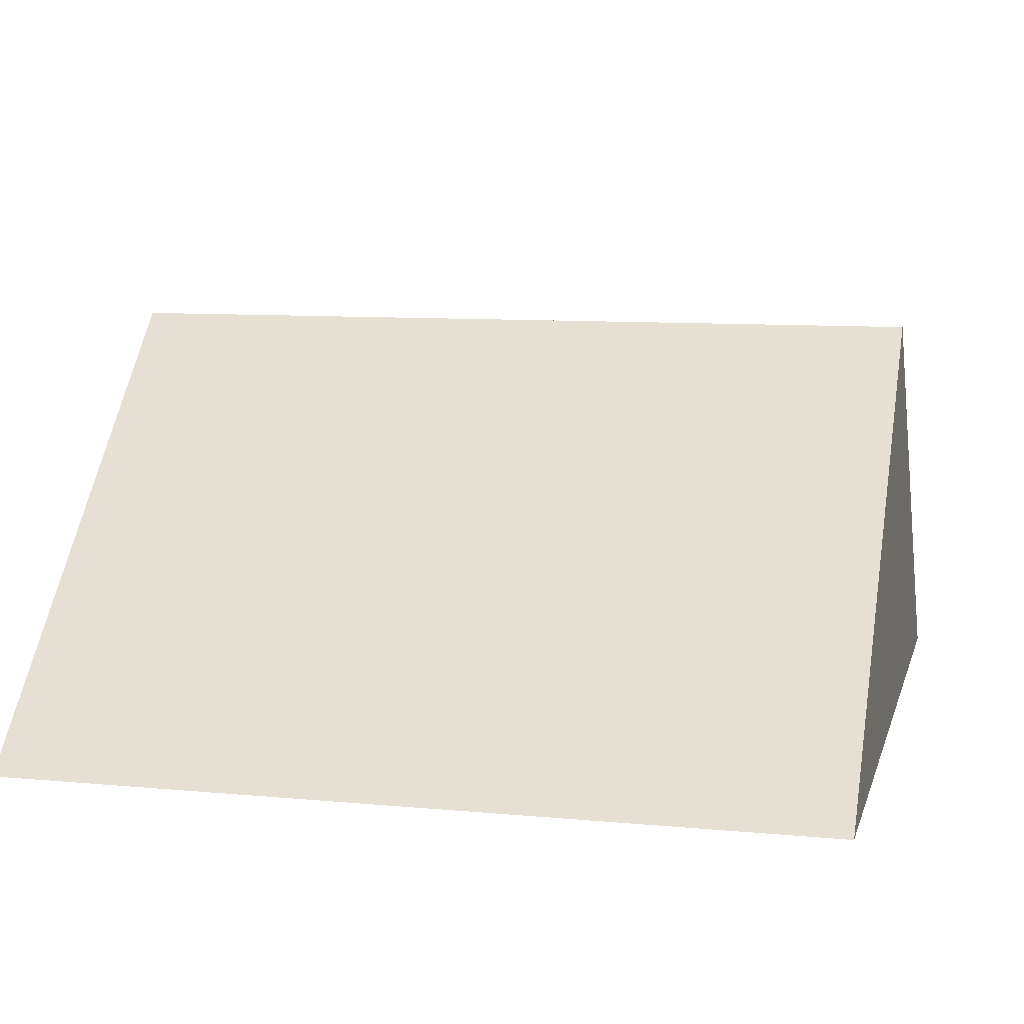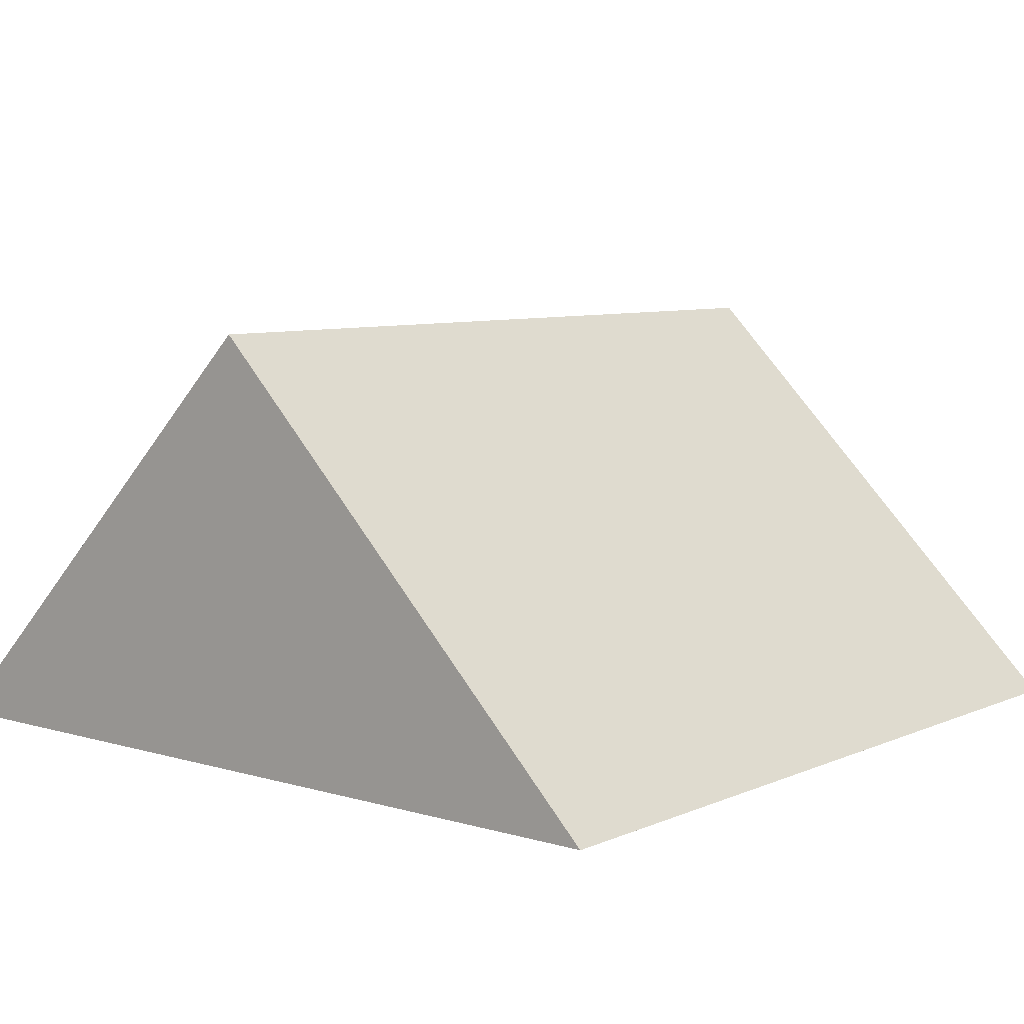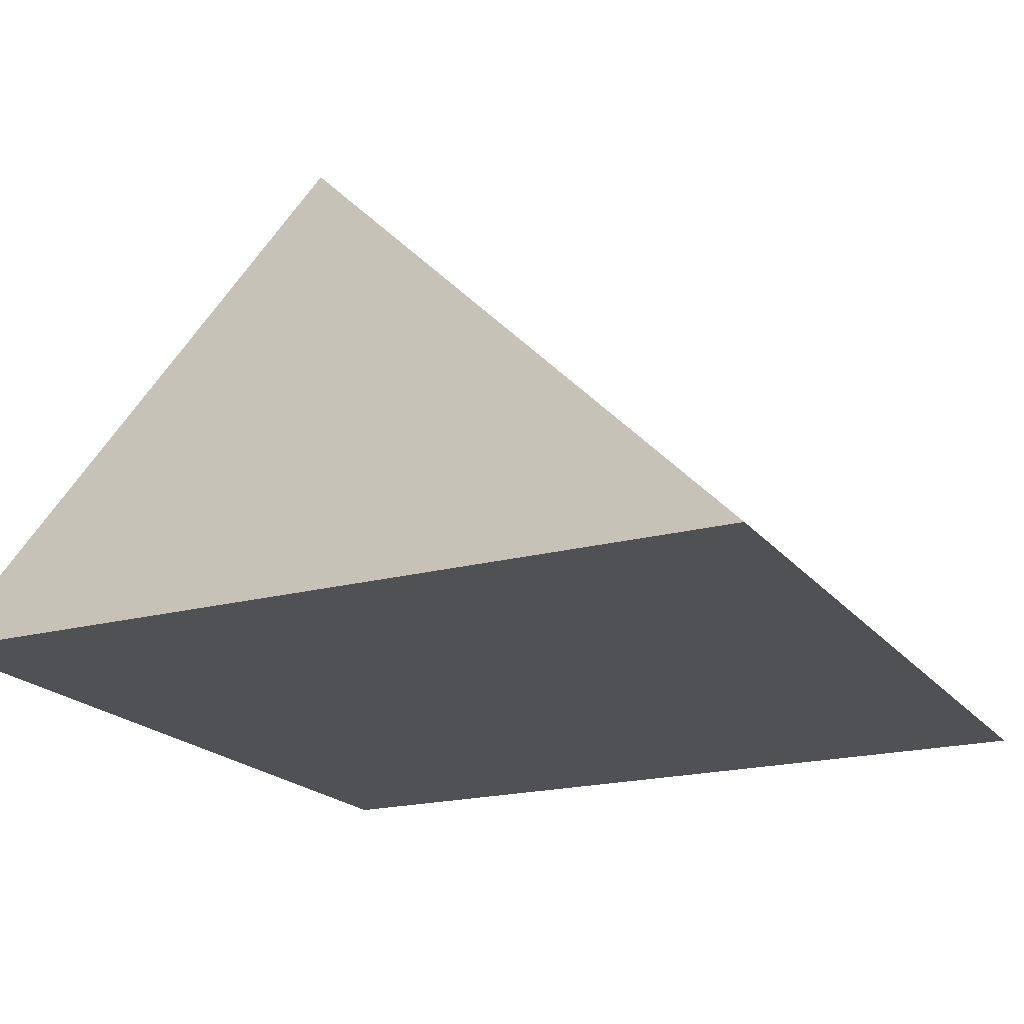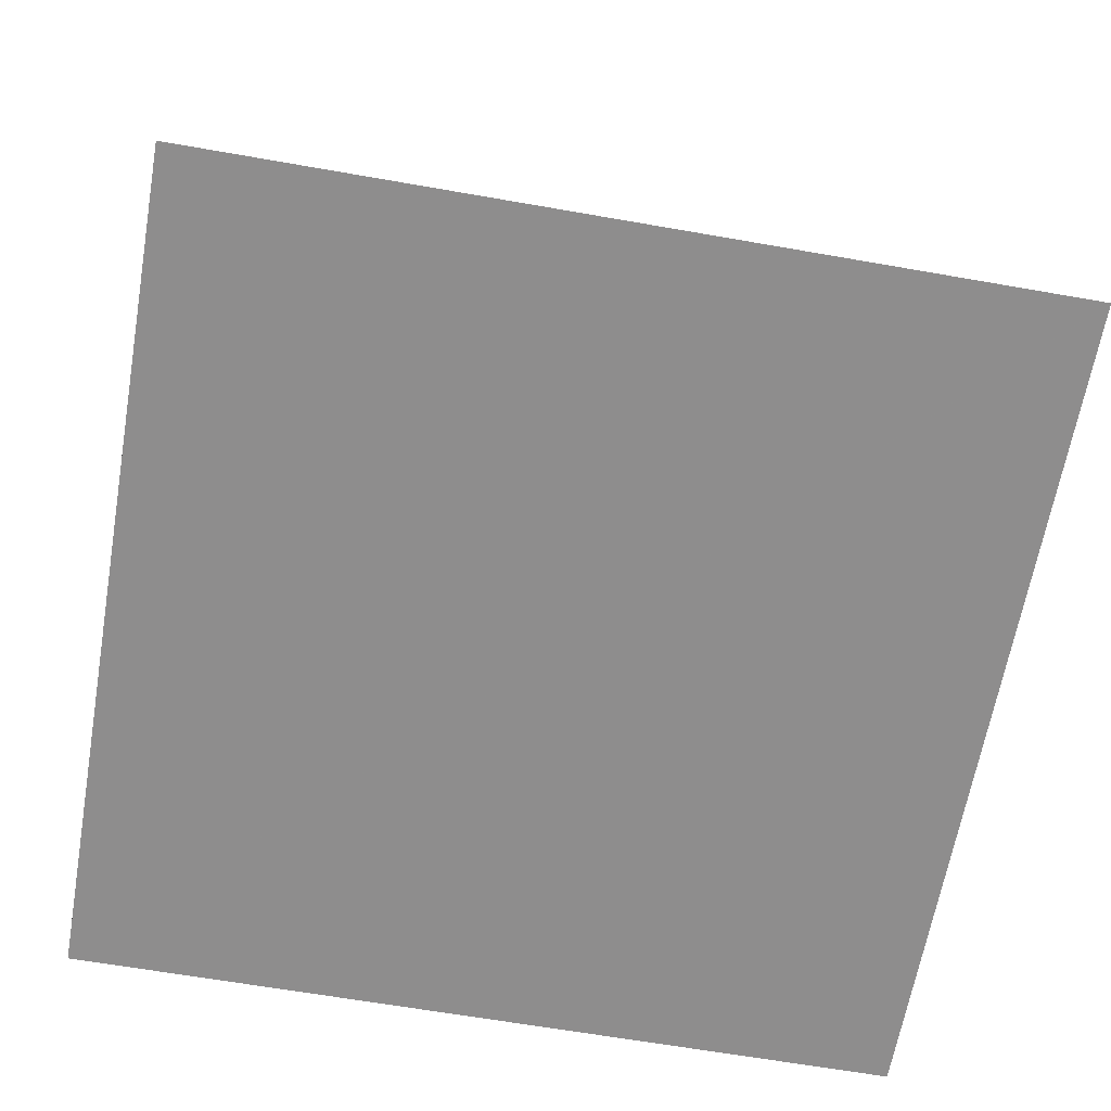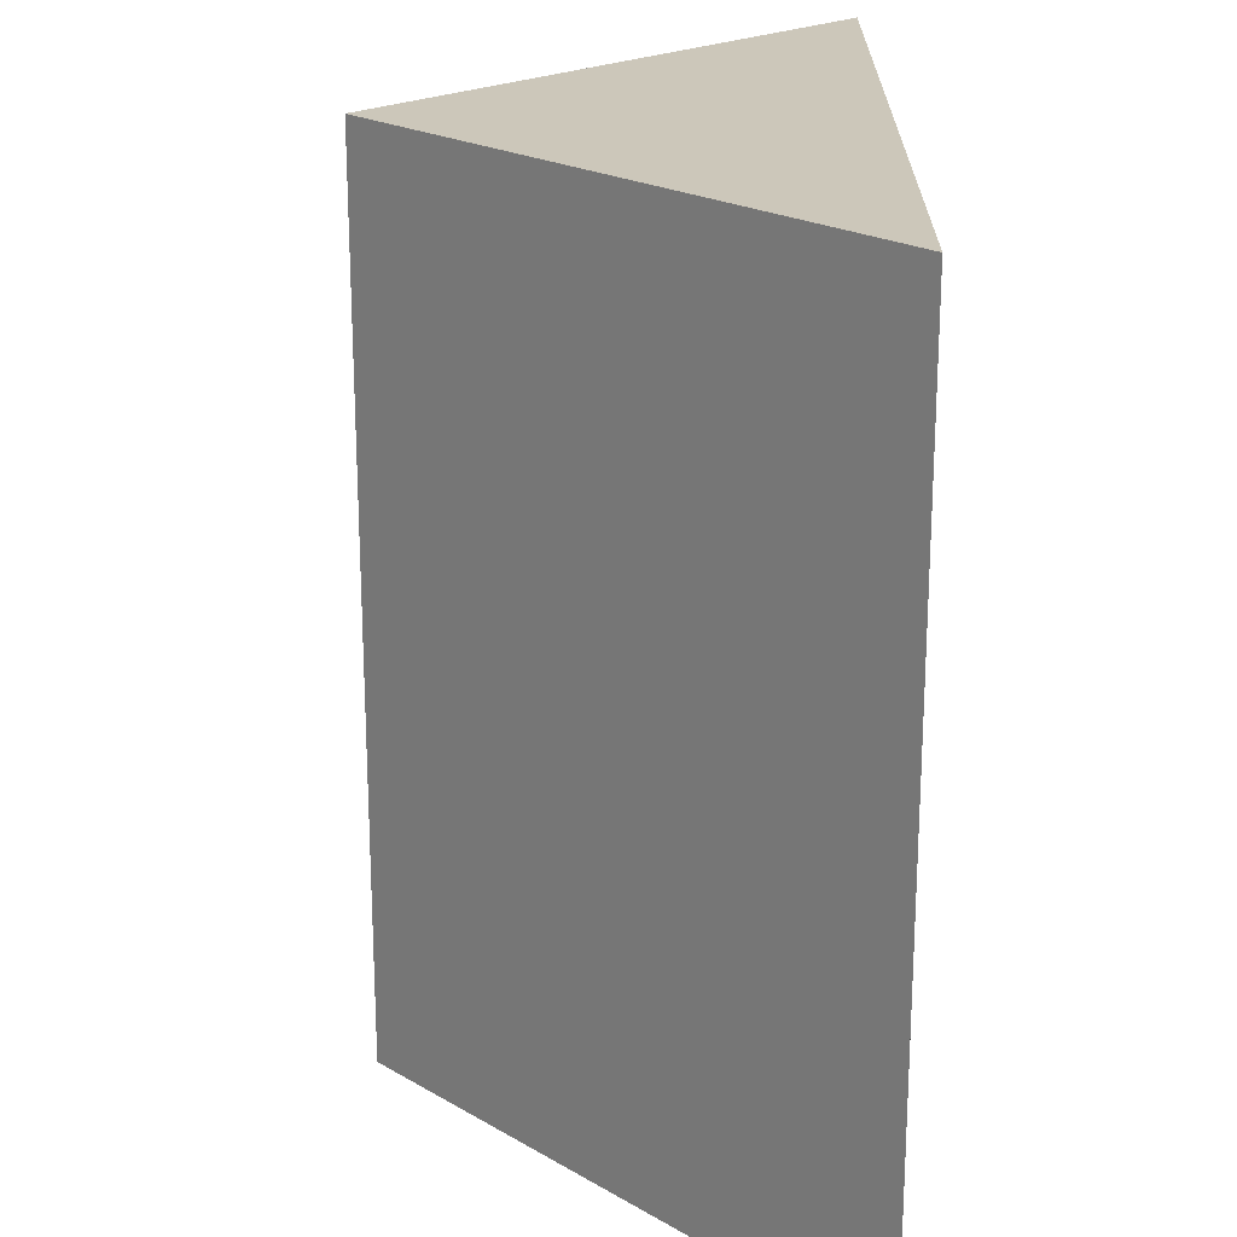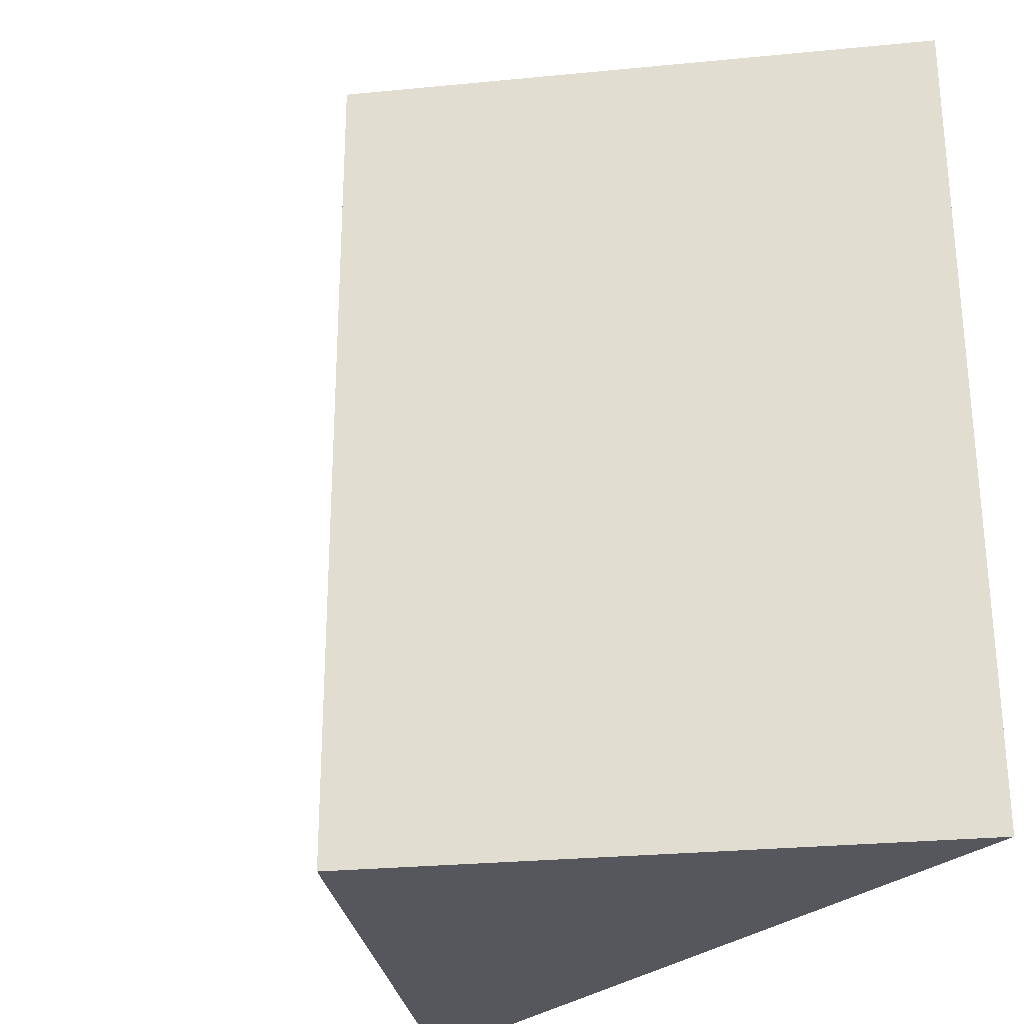
<metadata>
{"format":"obj","ext":"obj","renderer":"f3d","projection":"perspective","resolution":1024,"background":"white","views":[{"elev":9.3,"azim":-76.0,"up":"+Y"},{"elev":7.5,"azim":-140.3,"up":"+Y"},{"elev":-19.8,"azim":26.4,"up":"+Y"},{"elev":-64.7,"azim":-100.0,"up":"+Y"},{"elev":21.5,"azim":-89.4,"up":"+Z"},{"elev":-27.5,"azim":-126.5,"up":"+Z"}]}
</metadata>
<code>
o obj_0
v -30.84 		81.83 		42.38
v -39.11 		73.55 		42.38
v -22.56 		73.55 		42.38
v -30.84 		81.83 		26
v -39.11 		73.55 		26
v -22.56 		73.55 		26
g group_3888547
f 1 2 3
f 4 5 2
f 4 2 1
f 4 1 3
f 4 3 6
f 2 5 6
f 2 6 3
f 6 5 4

</code>
